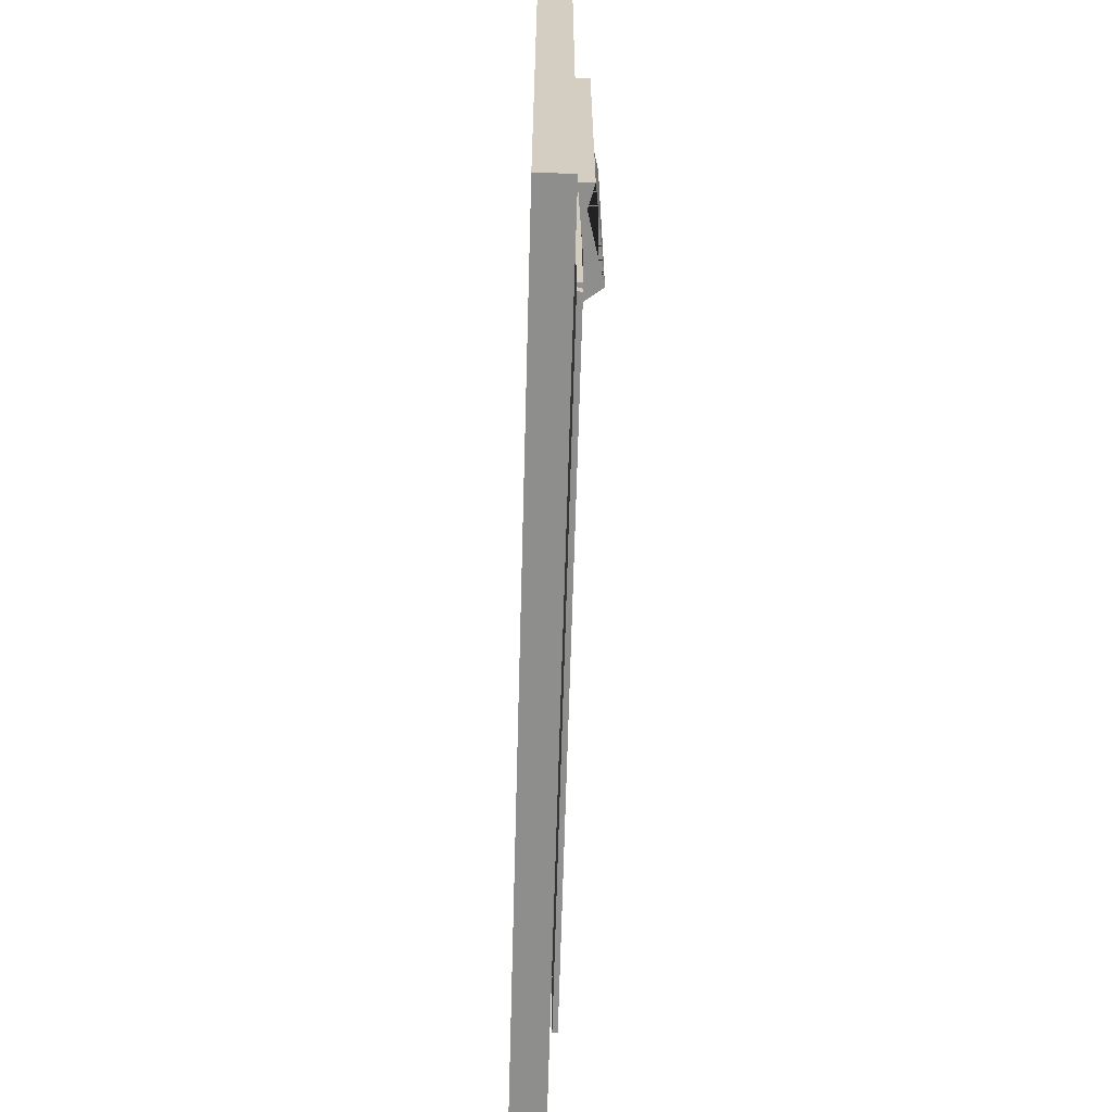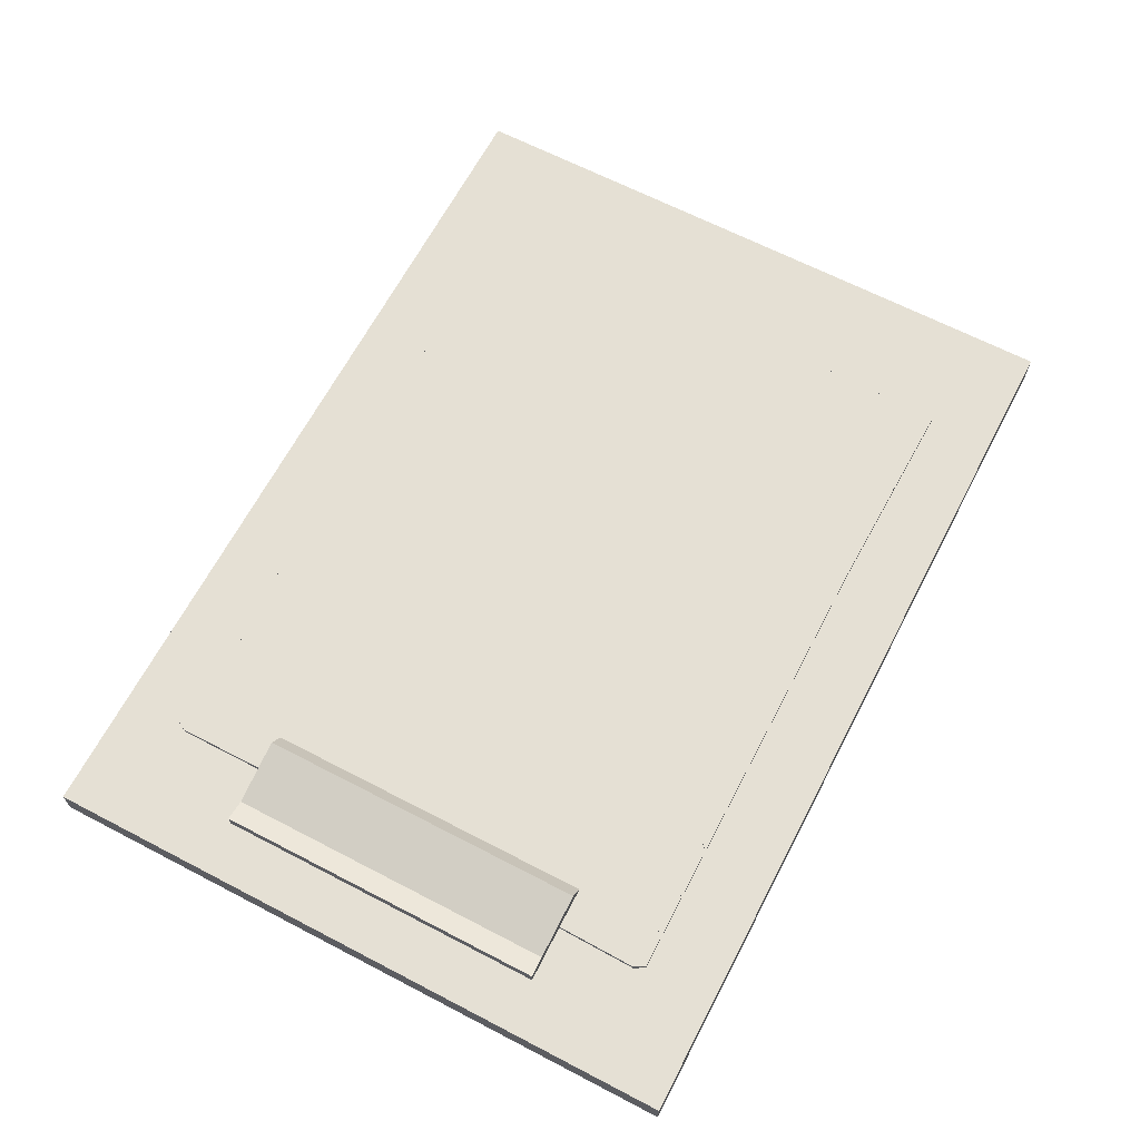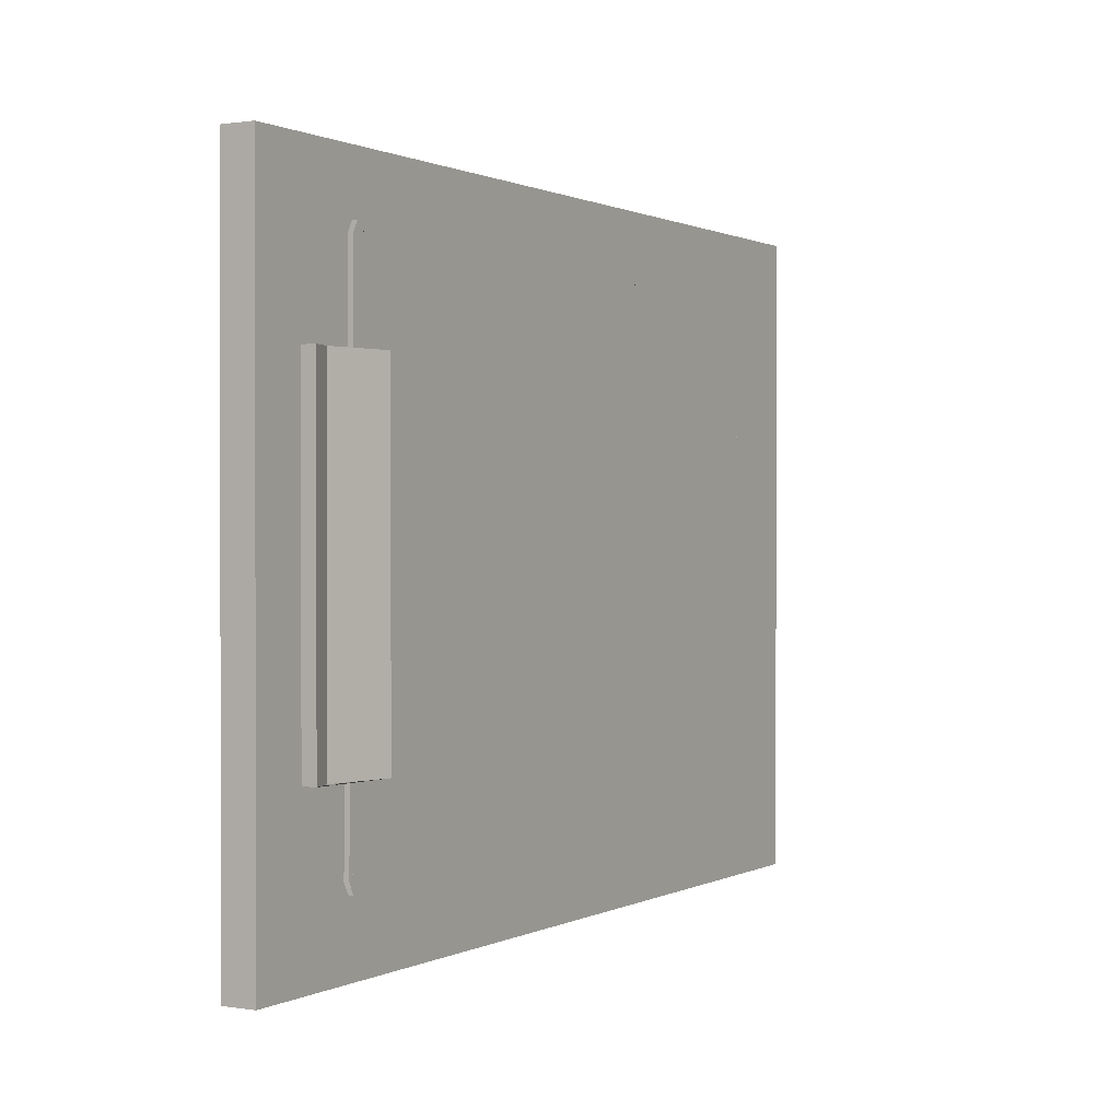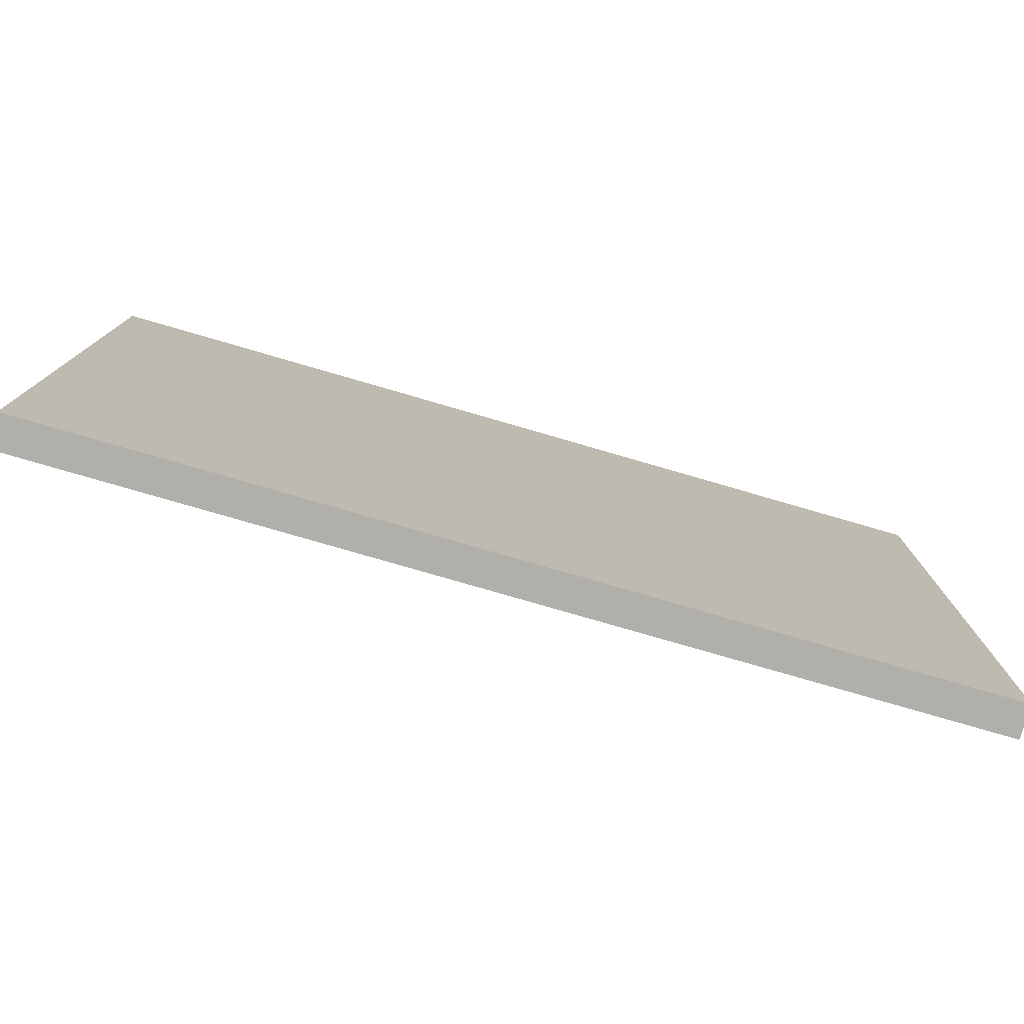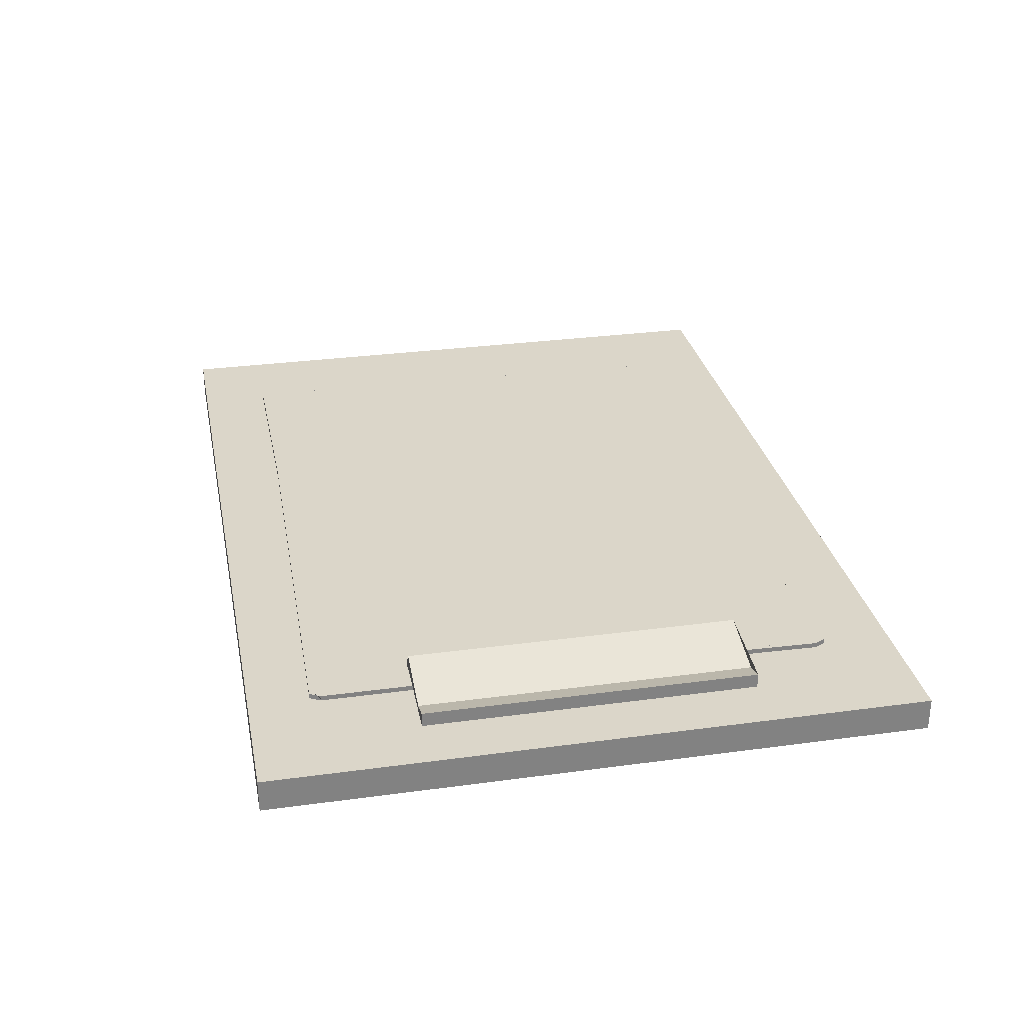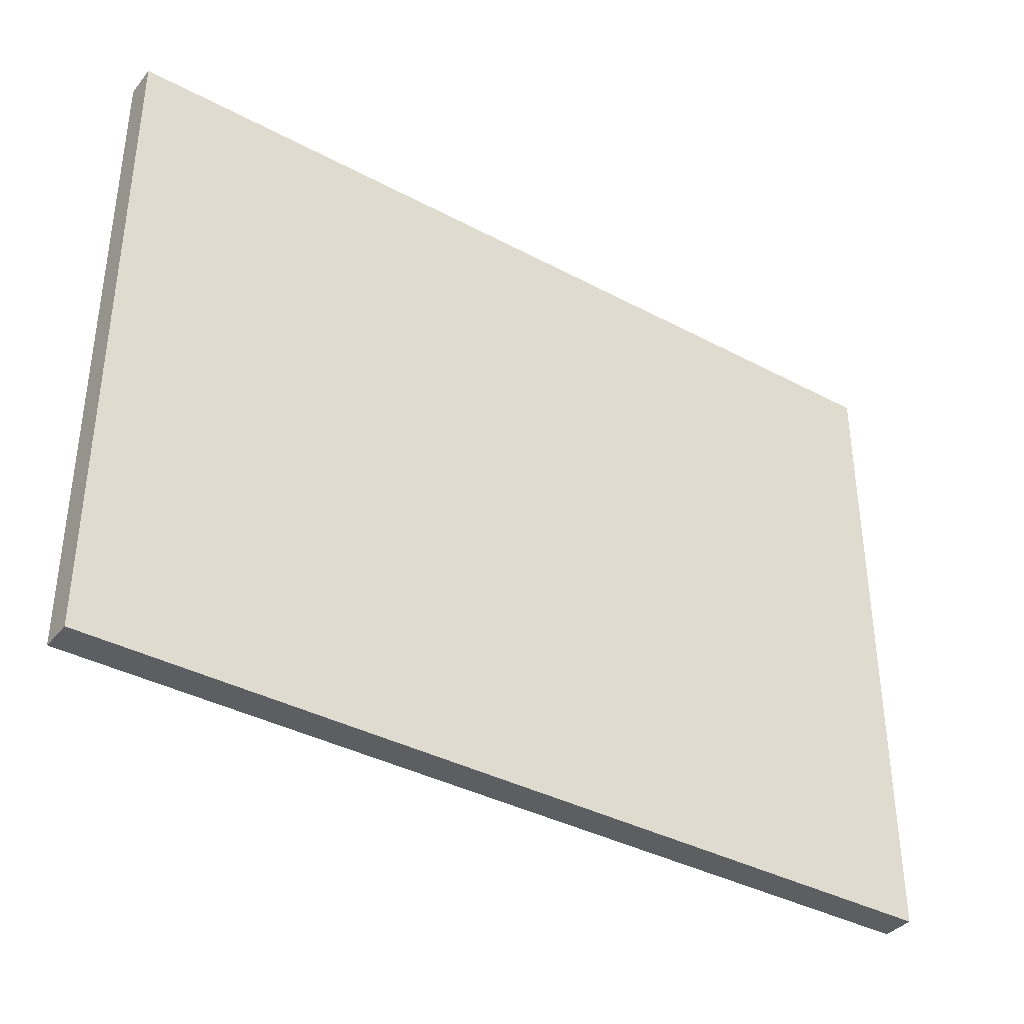
<metadata>
{"format":"obj","ext":"obj","renderer":"f3d","projection":"perspective","resolution":1024,"background":"white","views":[{"elev":-64.9,"azim":88.4,"up":"+Z"},{"elev":65.5,"azim":117.6,"up":"+Y"},{"elev":0.7,"azim":120.3,"up":"+Z"},{"elev":-78.0,"azim":-16.2,"up":"+Z"},{"elev":29.7,"azim":78.7,"up":"+Y"},{"elev":-37.5,"azim":-34.4,"up":"+Z"}]}
</metadata>
<code>
o Sheets_Cube.002
v -0.6557 0.4118 0.7846
v -0.6557 0.427 0.7846
v -0.6557 0.4118 -0.7846
v -0.6557 0.427 -0.7846
v 1.399 0.4118 0.7846
v 1.399 0.427 0.7846
v 1.399 0.4118 -0.7846
v 1.399 0.427 -0.7846
v -0.6572 0.4118 0.7834
v -0.6572 0.427 0.7834
v -0.6542 0.4118 -0.7859
v -0.6542 0.427 -0.7859
v 1.397 0.4118 0.7873
v 1.397 0.427 0.7873
v 1.4 0.4118 -0.782
v 1.4 0.427 -0.782
v -0.6587 0.4118 0.7821
v -0.6587 0.427 0.7821
v -0.6527 0.4118 -0.7871
v -0.6527 0.427 -0.7871
v 1.396 0.4118 0.7899
v 1.396 0.427 0.7899
v 1.402 0.4118 -0.7793
v 1.402 0.427 -0.7793
v -0.6601 0.4118 0.7809
v -0.6601 0.427 0.7809
v -0.6512 0.4118 -0.7883
v -0.6512 0.427 -0.7883
v 1.394 0.4118 0.7926
v 1.394 0.427 0.7926
v 1.403 0.4118 -0.7766
v 1.403 0.427 -0.7766
v -0.6616 0.4118 0.7796
v -0.6616 0.427 0.7796
v -0.6497 0.4118 -0.7896
v -0.6497 0.427 -0.7896
v 1.393 0.4118 0.7952
v 1.393 0.427 0.7952
v 1.405 0.4118 -0.774
v 1.405 0.427 -0.774
v -0.6631 0.4118 0.7783
v -0.6631 0.427 0.7783
v -0.6482 0.4118 -0.7908
v -0.6482 0.427 -0.7908
v 1.391 0.4118 0.7979
v 1.391 0.427 0.7979
v 1.406 0.4118 -0.7713
v 1.406 0.427 -0.7713
v -0.6646 0.4118 0.7771
v -0.6646 0.427 0.7771
v -0.6467 0.4118 -0.792
v -0.6467 0.427 -0.792
v 1.39 0.4118 0.8005
v 1.39 0.427 0.8005
v 1.408 0.4118 -0.7686
v 1.408 0.427 -0.7686
v -0.6661 0.4118 0.7758
v -0.6661 0.427 0.7758
v -0.6452 0.4118 -0.7933
v -0.6452 0.427 -0.7933
v 1.388 0.4118 0.8031
v 1.388 0.427 0.8031
v 1.409 0.4118 -0.7659
v 1.409 0.427 -0.7659
v -0.6675 0.4118 0.7746
v -0.6675 0.427 0.7746
v -0.6437 0.4118 -0.7945
v -0.6437 0.427 -0.7945
v 1.387 0.4118 0.8058
v 1.387 0.427 0.8058
v 1.411 0.4118 -0.7633
v 1.411 0.427 -0.7633
v -0.669 0.4118 0.7733
v -0.669 0.427 0.7733
v -0.6422 0.4118 -0.7957
v -0.6422 0.427 -0.7957
v 1.385 0.4118 0.8084
v 1.385 0.427 0.8084
v 1.412 0.4118 -0.7606
v 1.412 0.427 -0.7606
v -0.6705 0.4118 0.772
v -0.6705 0.427 0.772
v -0.6407 0.4118 -0.7969
v -0.6407 0.427 -0.7969
v 1.384 0.4118 0.811
v 1.384 0.427 0.811
v 1.413 0.4118 -0.7579
v 1.413 0.427 -0.7579
v -0.6719 0.4118 0.7707
v -0.6719 0.427 0.7707
v -0.6391 0.4118 -0.7981
v -0.6391 0.427 -0.7981
v 1.382 0.4118 0.8137
v 1.382 0.427 0.8137
v 1.415 0.4118 -0.7552
v 1.415 0.427 -0.7552
v -0.6734 0.4118 0.7695
v -0.6734 0.427 0.7695
v -0.6376 0.4118 -0.7993
v -0.6376 0.427 -0.7993
v 1.381 0.4118 0.8163
v 1.381 0.427 0.8163
v 1.416 0.4118 -0.7525
v 1.416 0.427 -0.7525
f 1 3 4 2
f 3 7 8 4
f 7 5 6 8
f 5 1 2 6
f 3 1 5 7
f 8 6 2 4
f 9 11 12 10
f 11 15 16 12
f 15 13 14 16
f 13 9 10 14
f 11 9 13 15
f 16 14 10 12
f 17 19 20 18
f 19 23 24 20
f 23 21 22 24
f 21 17 18 22
f 19 17 21 23
f 24 22 18 20
f 25 27 28 26
f 27 31 32 28
f 31 29 30 32
f 29 25 26 30
f 27 25 29 31
f 32 30 26 28
f 33 35 36 34
f 35 39 40 36
f 39 37 38 40
f 37 33 34 38
f 35 33 37 39
f 40 38 34 36
f 41 43 44 42
f 43 47 48 44
f 47 45 46 48
f 45 41 42 46
f 43 41 45 47
f 48 46 42 44
f 49 51 52 50
f 51 55 56 52
f 55 53 54 56
f 53 49 50 54
f 51 49 53 55
f 56 54 50 52
f 57 59 60 58
f 59 63 64 60
f 63 61 62 64
f 61 57 58 62
f 59 57 61 63
f 64 62 58 60
f 65 67 68 66
f 67 71 72 68
f 71 69 70 72
f 69 65 66 70
f 67 65 69 71
f 72 70 66 68
f 73 75 76 74
f 75 79 80 76
f 79 77 78 80
f 77 73 74 78
f 75 73 77 79
f 80 78 74 76
f 81 83 84 82
f 83 87 88 84
f 87 85 86 88
f 85 81 82 86
f 83 81 85 87
f 88 86 82 84
f 89 91 92 90
f 91 95 96 92
f 95 93 94 96
f 93 89 90 94
f 91 89 93 95
f 96 94 90 92
f 97 98 100 99
f 99 100 104 103
f 103 104 102 101
f 101 102 98 97
f 99 103 101 97
f 104 100 98 102
o Plank_Cube.001
v -1 0.3027 1
v -1 0.4023 1
v -1 0.3027 -1
v -1 0.4023 -1
v 1.743 0.3027 1
v 1.743 0.4023 1
v 1.743 0.3027 -1
v 1.743 0.4023 -1
v 1.325 0.4848 0.5094
v 1.286 0.4334 0.5094
v 1.325 0.4848 -0.5094
v 1.286 0.4334 -0.5094
v 1.582 0.4105 0.5094
v 1.582 0.4105 -0.5094
v 1.516 0.436 0.5094
v 1.582 0.4539 0.5094
v 1.582 0.4539 -0.5094
v 1.516 0.436 -0.5094
v 1.286 0.4334 0.5094
v 1.286 0.4334 -0.5094
v 1.582 0.4105 -0.5094
v 1.582 0.4105 0.5094
v 1.394 0.4307 -0.5094
v 1.394 0.4307 0.5094
v 1.394 0.4307 -0.5094
v 1.394 0.4307 0.5094
f 105 106 108 107
f 107 108 112 111
f 111 112 110 109
f 109 110 106 105
f 107 111 109 105
f 112 108 106 110
f 113 123 124 115
f 119 120 126 128 123 113
f 115 124 127 125 121 122
f 121 125 126 120
f 129 116 114 130
f 119 122 121 120
f 115 122 119 113
f 114 116 124 123
f 129 118 125 127
f 118 117 126 125
f 130 114 123 128
f 117 130 128 126
f 116 129 127 124
f 118 129 130 117

</code>
